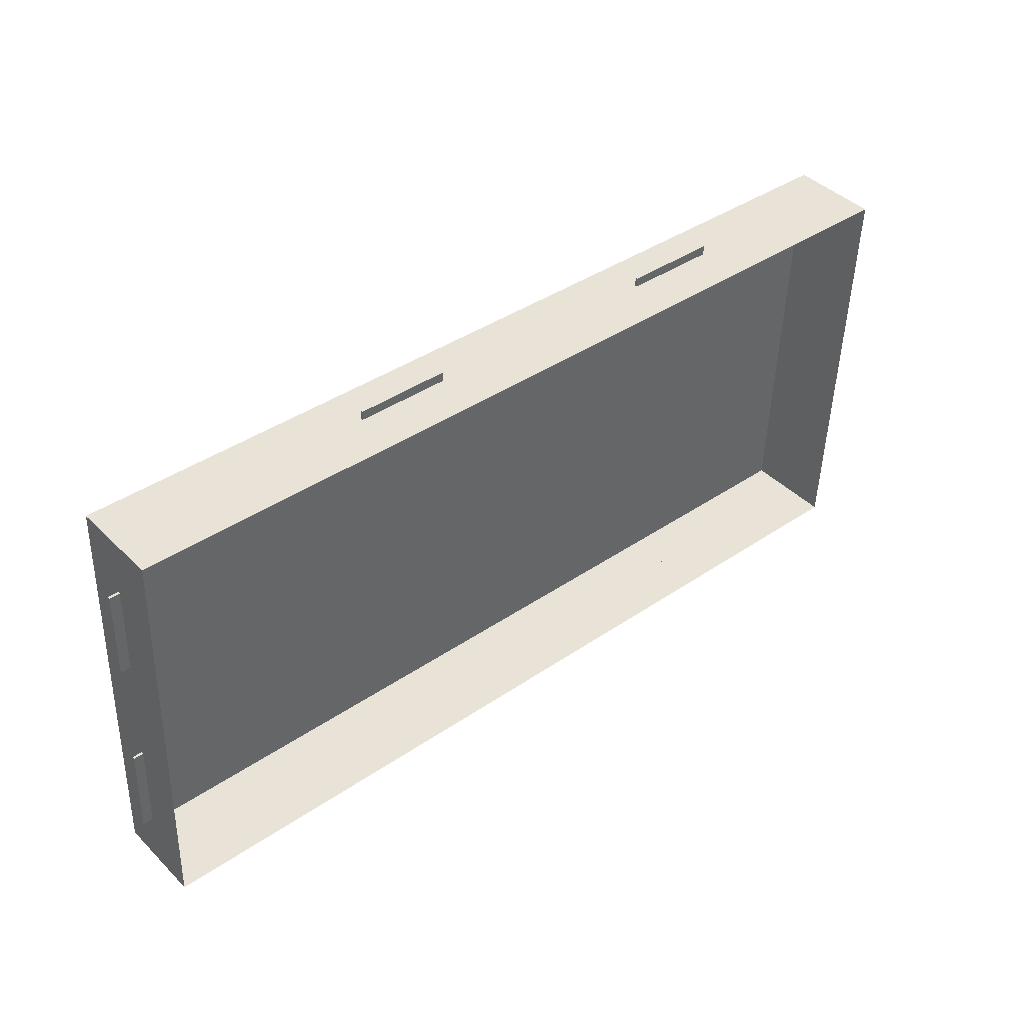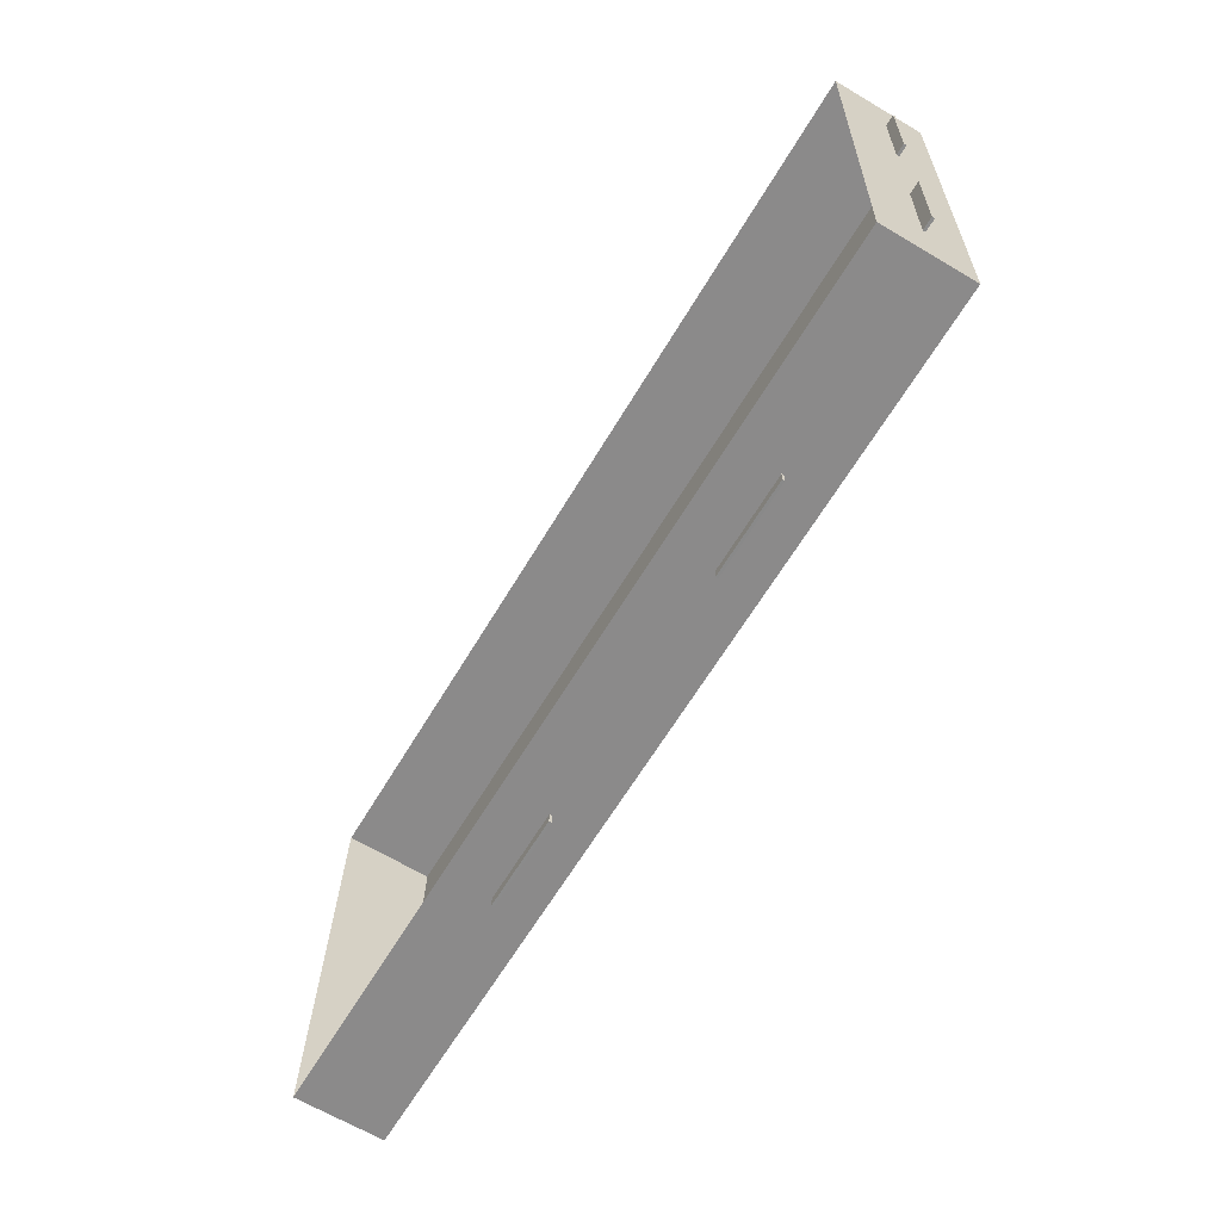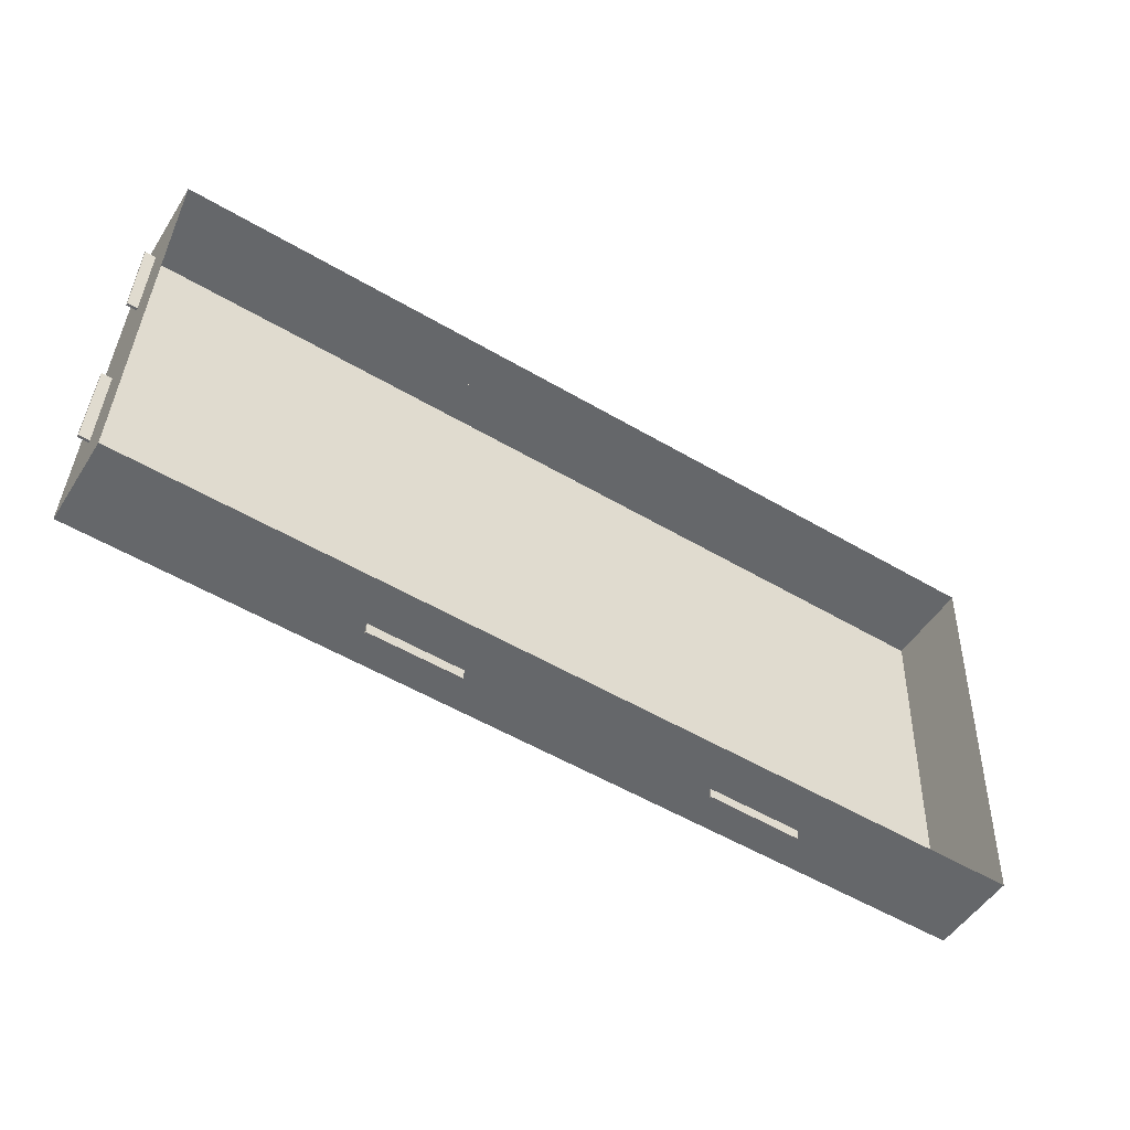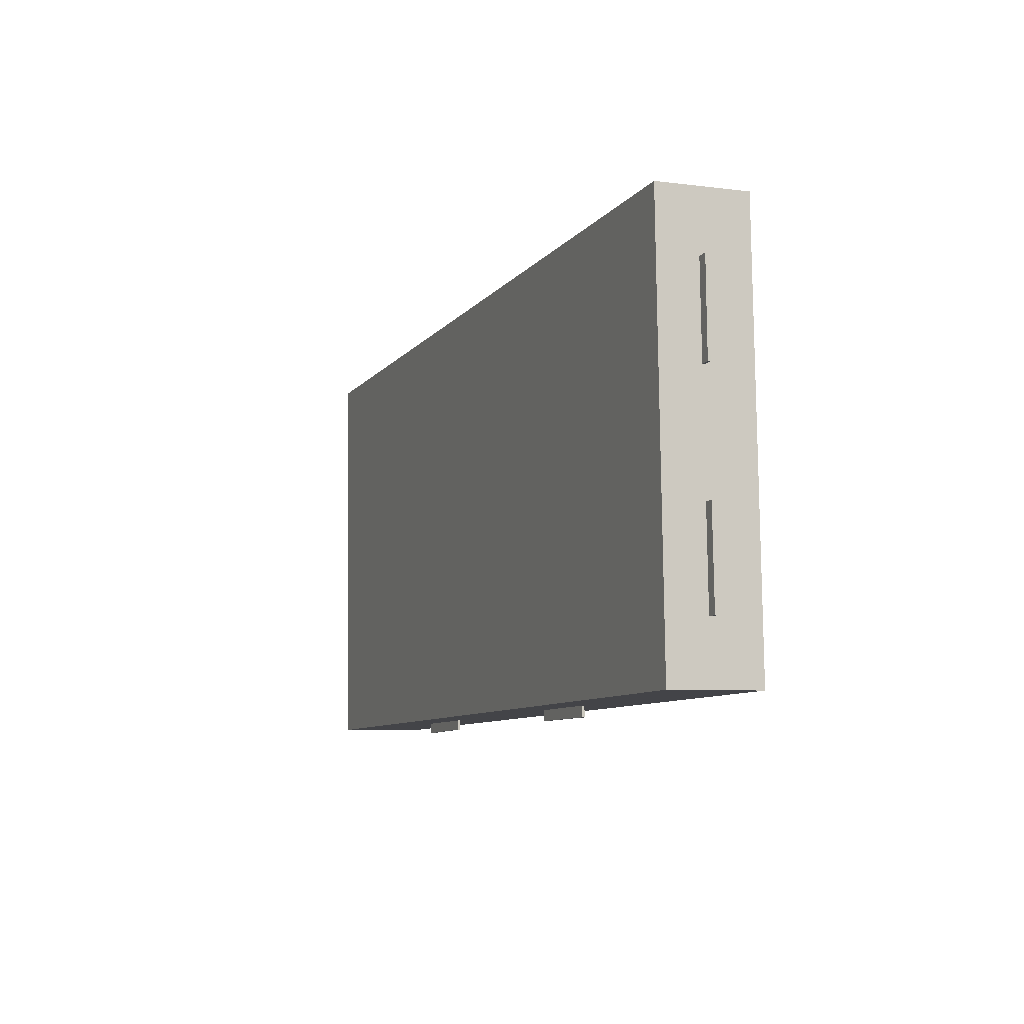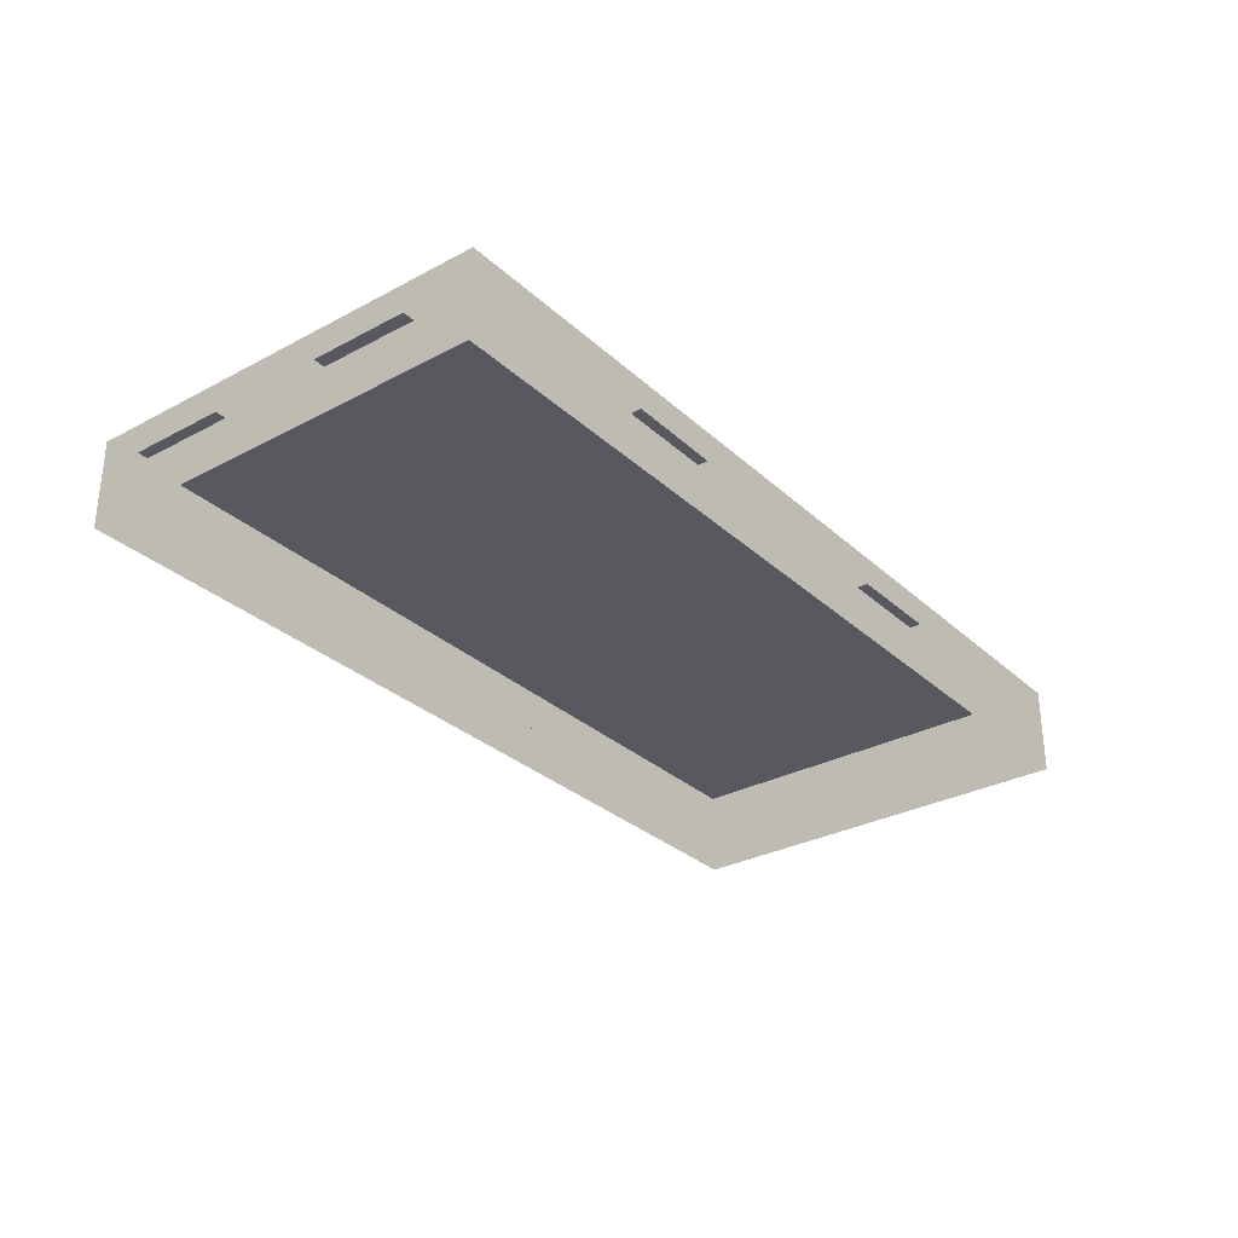
<metadata>
{"format":"obj","ext":"obj","renderer":"f3d","projection":"perspective","resolution":1024,"background":"white","views":[{"elev":42.3,"azim":139.4,"up":"+Y"},{"elev":-65.5,"azim":-120.7,"up":"+Y"},{"elev":-51.1,"azim":148.3,"up":"+Y"},{"elev":-6.4,"azim":69.0,"up":"+Y"},{"elev":-30.4,"azim":-50.3,"up":"+Z"}]}
</metadata>
<code>
g Group_0
g Group_MatrixTransform_0
o Group_MatrixTransform_i95083_Geometry_0
v -39.46 5.18 0
v -39.46 5.18 7.731
v -39.87 17.05 7.731
v -39.87 17.05 7.731
v -39.87 17.05 0
v -39.46 5.18 0
v -38.6 -19.47 0
v -38.6 -19.47 7.731
v -39.03 -7.059 7.731
v -39.03 -7.059 7.731
v -39.03 -7.059 0
v -38.6 -19.47 0
v -14.56 -18.63 0
v -14.56 -18.63 7.731
v -20.44 -18.84 7.731
v -20.44 -18.84 7.731
v -20.44 -18.84 0
v -14.56 -18.63 0
v 15.93 -17.57 0
v 15.93 -17.57 7.731
v 9.37 -17.8 7.731
v 9.37 -17.8 7.731
v 9.37 -17.8 0
v 15.93 -17.57 0
v 39.46 -4.495 0
v 39.46 -4.495 7.731
v 39.66 -10.29 7.731
v 39.66 -10.29 7.731
v 39.66 -10.29 0
v 39.46 -4.495 0
v 38.81 14.13 0
v 38.81 14.13 7.731
v 39.03 7.875 7.731
v 39.03 7.875 7.731
v 39.03 7.875 0
v 38.81 14.13 0
v -21.9 17.68 0
v -21.9 17.68 7.731
v -15.54 17.9 7.731
v -15.54 17.9 7.731
v -15.54 17.9 0
v -21.9 17.68 0
v 8.235 18.73 0
v 8.235 18.73 7.731
v 14.68 18.96 7.731
v 14.68 18.96 7.731
v 14.68 18.96 0
v 8.235 18.73 0
f 1 2 3
f 4 5 6
f 7 8 9
f 10 11 12
f 13 14 15
f 16 17 18
f 19 20 21
f 22 23 24
f 25 26 27
f 28 29 30
f 31 32 33
f 34 35 36
f 37 38 39
f 40 41 42
f 43 44 45
f 46 47 48
o Group_MatrixTransform_i95083_Geometry_1
v 14.68 18.96 0
v 14.68 18.96 7.731
v 38.61 19.79 7.731
v 38.61 19.79 7.731
v 38.61 19.79 0
v 14.68 18.96 0
v -20.44 -18.84 0
v -20.44 -18.84 7.731
v -38.6 -19.47 7.731
v -38.6 -19.47 7.731
v -38.6 -19.47 0
v -20.44 -18.84 0
v 39.66 -10.29 0
v 39.66 -10.29 7.731
v 39.89 -16.73 7.731
v 39.89 -16.73 7.731
v 39.89 -16.73 0
v 39.66 -10.29 0
v -39.03 -7.059 0
v -39.03 -7.059 7.731
v -39.46 5.18 7.731
v -39.46 5.18 7.731
v -39.46 5.18 0
v -39.03 -7.059 0
v 9.37 -17.8 0
v 9.37 -17.8 7.731
v -14.56 -18.63 7.731
v -14.56 -18.63 7.731
v -14.56 -18.63 0
v 9.37 -17.8 0
v 39.89 -16.73 0
v 39.89 -16.73 7.731
v 15.93 -17.57 7.731
v 15.93 -17.57 7.731
v 15.93 -17.57 0
v 39.89 -16.73 0
v 39.03 7.875 0
v 39.03 7.875 7.731
v 39.46 -4.495 7.731
v 39.46 -4.495 7.731
v 39.46 -4.495 0
v 39.03 7.875 0
v 38.61 19.79 0
v 38.61 19.79 7.731
v 38.81 14.13 7.731
v 38.81 14.13 7.731
v 38.81 14.13 0
v 38.61 19.79 0
v -39.87 17.05 0
v -39.87 17.05 7.731
v -21.9 17.68 7.731
v -21.9 17.68 7.731
v -21.9 17.68 0
v -39.87 17.05 0
v -15.54 17.9 0
v -15.54 17.9 7.731
v 8.235 18.73 7.731
v 8.235 18.73 7.731
v 8.235 18.73 0
v -15.54 17.9 0
f 49 50 51
f 52 53 54
f 55 56 57
f 58 59 60
f 61 62 63
f 64 65 66
f 67 68 69
f 70 71 72
f 73 74 75
f 76 77 78
f 79 80 81
f 82 83 84
f 85 86 87
f 88 89 90
f 91 92 93
f 94 95 96
f 97 98 99
f 100 101 102
f 103 104 105
f 106 107 108
o Group_MatrixTransform_i95083_Geometry_2
v 39.07 6.59 4.257
v 39.95 6.615 4.257
v 39.73 14.57 4.257
v 39.73 14.57 4.257
v 38.79 14.55 4.257
v 39.07 6.59 4.257
f 109 110 111
f 112 113 114
o Group_MatrixTransform_i95083_Geometry_3
v 40.62 -11.52 4.257
v 40.29 -3.357 4.257
v 39.42 -3.391 4.257
v 39.42 -3.391 4.257
v 39.71 -11.55 4.257
v 40.62 -11.52 4.257
f 115 116 117
f 118 119 120
o Group_MatrixTransform_i95083_Geometry_4
v 16.83 -18.49 4.257
v 16.8 -17.54 4.257
v 8.634 -17.82 4.257
v 8.634 -17.82 4.257
v 8.662 -18.74 4.257
v 16.83 -18.49 4.257
f 121 122 123
f 124 125 126
o Group_MatrixTransform_i95083_Geometry_5
v -13.23 -19.44 4.257
v -13.27 -18.59 4.257
v -21.42 -18.87 4.257
v -21.42 -18.87 4.257
v -21.38 -19.79 4.257
v -13.23 -19.44 4.257
f 127 128 129
f 130 131 132
o Group_MatrixTransform_i95083_Geometry_6
v -38.77 -14.43 4.257
v -39.06 -6.114 4.257
v -40.09 -6.147 4.257
v -40.09 -6.147 4.257
v -39.83 -14.46 4.257
v -38.77 -14.43 4.257
f 133 134 135
f 136 137 138
o Group_MatrixTransform_i95083_Geometry_7
v -39.4 3.662 4.257
v -39.69 11.9 4.257
v -40.62 11.87 4.257
v -40.62 11.87 4.257
v -40.35 3.632 4.257
v -39.4 3.662 4.257
f 139 140 141
f 142 143 144
o Group_MatrixTransform_i95083_Geometry_8
v -22.68 17.65 4.257
v -14.53 17.94 4.257
v -14.55 18.74 4.257
v -14.55 18.74 4.257
v -22.71 18.53 4.257
v -22.68 17.65 4.257
f 145 146 147
f 148 149 150
o Group_MatrixTransform_i95083_Geometry_9
v 7.256 18.7 4.257
v 15.5 18.99 4.257
v 15.47 19.79 4.257
v 15.47 19.79 4.257
v 7.231 19.56 4.257
v 7.256 18.7 4.257
f 151 152 153
f 154 155 156
o Group_MatrixTransform_i95083_Geometry_10
v 39.89 -16.73 7.731
v 38.61 19.79 7.731
v -39.87 17.05 7.731
v -39.87 17.05 7.731
v -38.6 -19.47 7.731
v 39.89 -16.73 7.731
f 157 158 159
f 160 161 162
o Group_MatrixTransform_i95083_Geometry_11
v 15.47 19.79 4.257
v 15.5 18.99 4.257
v 15.5 18.99 4.033
v 15.5 18.99 4.033
v 15.47 19.79 4.033
v 15.47 19.79 4.257
v 7.231 19.56 4.257
v 15.47 19.79 4.257
v 15.47 19.79 4.033
v 15.47 19.79 4.033
v 7.231 19.56 4.033
v 7.231 19.56 4.257
v 7.256 18.7 4.257
v 7.231 19.56 4.257
v 7.231 19.56 4.033
v 7.231 19.56 4.033
v 7.256 18.7 4.033
v 7.256 18.7 4.257
v 15.5 18.99 4.257
v 7.256 18.7 4.257
v 7.256 18.7 4.033
v 7.256 18.7 4.033
v 15.5 18.99 4.033
v 15.5 18.99 4.257
v -14.55 18.74 4.257
v -14.53 17.94 4.257
v -14.53 17.94 4.033
v -14.53 17.94 4.033
v -14.55 18.74 4.033
v -14.55 18.74 4.257
v -22.71 18.53 4.257
v -14.55 18.74 4.257
v -14.55 18.74 4.033
v -14.55 18.74 4.033
v -22.71 18.53 4.033
v -22.71 18.53 4.257
v -22.68 17.65 4.257
v -22.71 18.53 4.257
v -22.71 18.53 4.033
v -22.71 18.53 4.033
v -22.68 17.65 4.033
v -22.68 17.65 4.257
v -14.53 17.94 4.257
v -22.68 17.65 4.257
v -22.68 17.65 4.033
v -22.68 17.65 4.033
v -14.53 17.94 4.033
v -14.53 17.94 4.257
v -40.62 11.87 4.257
v -39.69 11.9 4.257
v -39.69 11.9 4.033
v -39.69 11.9 4.033
v -40.62 11.87 4.033
v -40.62 11.87 4.257
v -40.35 3.632 4.257
v -40.62 11.87 4.257
v -40.62 11.87 4.033
v -40.62 11.87 4.033
v -40.35 3.632 4.033
v -40.35 3.632 4.257
v -39.4 3.662 4.257
v -40.35 3.632 4.257
v -40.35 3.632 4.033
v -40.35 3.632 4.033
v -39.4 3.662 4.033
v -39.4 3.662 4.257
v -39.69 11.9 4.257
v -39.4 3.662 4.257
v -39.4 3.662 4.033
v -39.4 3.662 4.033
v -39.69 11.9 4.033
v -39.69 11.9 4.257
v -40.09 -6.147 4.257
v -39.06 -6.114 4.257
v -39.06 -6.114 4.033
v -39.06 -6.114 4.033
v -40.09 -6.147 4.033
v -40.09 -6.147 4.257
v -39.83 -14.46 4.257
v -40.09 -6.147 4.257
v -40.09 -6.147 4.033
v -40.09 -6.147 4.033
v -39.83 -14.46 4.033
v -39.83 -14.46 4.257
v -38.77 -14.43 4.257
v -39.83 -14.46 4.257
v -39.83 -14.46 4.033
v -39.83 -14.46 4.033
v -38.77 -14.43 4.033
v -38.77 -14.43 4.257
v -39.06 -6.114 4.257
v -38.77 -14.43 4.257
v -38.77 -14.43 4.033
v -38.77 -14.43 4.033
v -39.06 -6.114 4.033
v -39.06 -6.114 4.257
v -21.42 -18.87 4.257
v -13.27 -18.59 4.257
v -13.27 -18.59 4.033
v -13.27 -18.59 4.033
v -21.42 -18.87 4.033
v -21.42 -18.87 4.257
v -21.38 -19.79 4.257
v -21.42 -18.87 4.257
v -21.42 -18.87 4.033
v -21.42 -18.87 4.033
v -21.38 -19.79 4.033
v -21.38 -19.79 4.257
v -13.23 -19.44 4.257
v -21.38 -19.79 4.257
v -21.38 -19.79 4.033
v -21.38 -19.79 4.033
v -13.23 -19.44 4.033
v -13.23 -19.44 4.257
v -13.27 -18.59 4.257
v -13.23 -19.44 4.257
v -13.23 -19.44 4.033
v -13.23 -19.44 4.033
v -13.27 -18.59 4.033
v -13.27 -18.59 4.257
v 8.634 -17.82 4.257
v 16.8 -17.54 4.257
v 16.8 -17.54 4.033
v 16.8 -17.54 4.033
v 8.634 -17.82 4.033
v 8.634 -17.82 4.257
v 8.662 -18.74 4.257
v 8.634 -17.82 4.257
v 8.634 -17.82 4.033
v 8.634 -17.82 4.033
v 8.662 -18.74 4.033
v 8.662 -18.74 4.257
v 16.83 -18.49 4.257
v 8.662 -18.74 4.257
v 8.662 -18.74 4.033
v 8.662 -18.74 4.033
v 16.83 -18.49 4.033
v 16.83 -18.49 4.257
v 16.8 -17.54 4.257
v 16.83 -18.49 4.257
v 16.83 -18.49 4.033
v 16.83 -18.49 4.033
v 16.8 -17.54 4.033
v 16.8 -17.54 4.257
v 39.42 -3.391 4.257
v 40.29 -3.357 4.257
v 40.29 -3.357 4.033
v 40.29 -3.357 4.033
v 39.42 -3.391 4.033
v 39.42 -3.391 4.257
v 39.71 -11.55 4.257
v 39.42 -3.391 4.257
v 39.42 -3.391 4.033
v 39.42 -3.391 4.033
v 39.71 -11.55 4.033
v 39.71 -11.55 4.257
v 40.62 -11.52 4.257
v 39.71 -11.55 4.257
v 39.71 -11.55 4.033
v 39.71 -11.55 4.033
v 40.62 -11.52 4.033
v 40.62 -11.52 4.257
v 40.29 -3.357 4.257
v 40.62 -11.52 4.257
v 40.62 -11.52 4.033
v 40.62 -11.52 4.033
v 40.29 -3.357 4.033
v 40.29 -3.357 4.257
v 39.73 14.57 4.257
v 39.95 6.615 4.257
v 39.95 6.615 4.033
v 39.95 6.615 4.033
v 39.73 14.57 4.033
v 39.73 14.57 4.257
v 38.79 14.55 4.257
v 39.73 14.57 4.257
v 39.73 14.57 4.033
v 39.73 14.57 4.033
v 38.79 14.55 4.033
v 38.79 14.55 4.257
v 39.07 6.59 4.257
v 38.79 14.55 4.257
v 38.79 14.55 4.033
v 38.79 14.55 4.033
v 39.07 6.59 4.033
v 39.07 6.59 4.257
v 39.95 6.615 4.257
v 39.07 6.59 4.257
v 39.07 6.59 4.033
v 39.07 6.59 4.033
v 39.95 6.615 4.033
v 39.95 6.615 4.257
v 7.256 18.7 4.033
v 7.231 19.56 4.033
v 15.47 19.79 4.033
v 15.47 19.79 4.033
v 15.5 18.99 4.033
v 7.256 18.7 4.033
v -22.68 17.65 4.033
v -22.71 18.53 4.033
v -14.55 18.74 4.033
v -14.55 18.74 4.033
v -14.53 17.94 4.033
v -22.68 17.65 4.033
v -39.4 3.662 4.033
v -40.35 3.632 4.033
v -40.62 11.87 4.033
v -40.62 11.87 4.033
v -39.69 11.9 4.033
v -39.4 3.662 4.033
v -38.77 -14.43 4.033
v -39.83 -14.46 4.033
v -40.09 -6.147 4.033
v -40.09 -6.147 4.033
v -39.06 -6.114 4.033
v -38.77 -14.43 4.033
v -13.23 -19.44 4.033
v -21.38 -19.79 4.033
v -21.42 -18.87 4.033
v -21.42 -18.87 4.033
v -13.27 -18.59 4.033
v -13.23 -19.44 4.033
v 16.83 -18.49 4.033
v 8.662 -18.74 4.033
v 8.634 -17.82 4.033
v 8.634 -17.82 4.033
v 16.8 -17.54 4.033
v 16.83 -18.49 4.033
v 40.62 -11.52 4.033
v 39.71 -11.55 4.033
v 39.42 -3.391 4.033
v 39.42 -3.391 4.033
v 40.29 -3.357 4.033
v 40.62 -11.52 4.033
v 39.07 6.59 4.033
v 38.79 14.55 4.033
v 39.73 14.57 4.033
v 39.73 14.57 4.033
v 39.95 6.615 4.033
v 39.07 6.59 4.033
f 163 164 165
f 166 167 168
f 169 170 171
f 172 173 174
f 175 176 177
f 178 179 180
f 181 182 183
f 184 185 186
f 187 188 189
f 190 191 192
f 193 194 195
f 196 197 198
f 199 200 201
f 202 203 204
f 205 206 207
f 208 209 210
f 211 212 213
f 214 215 216
f 217 218 219
f 220 221 222
f 223 224 225
f 226 227 228
f 229 230 231
f 232 233 234
f 235 236 237
f 238 239 240
f 241 242 243
f 244 245 246
f 247 248 249
f 250 251 252
f 253 254 255
f 256 257 258
f 259 260 261
f 262 263 264
f 265 266 267
f 268 269 270
f 271 272 273
f 274 275 276
f 277 278 279
f 280 281 282
f 283 284 285
f 286 287 288
f 289 290 291
f 292 293 294
f 295 296 297
f 298 299 300
f 301 302 303
f 304 305 306
f 307 308 309
f 310 311 312
f 313 314 315
f 316 317 318
f 319 320 321
f 322 323 324
f 325 326 327
f 328 329 330
f 331 332 333
f 334 335 336
f 337 338 339
f 340 341 342
f 343 344 345
f 346 347 348
f 349 350 351
f 352 353 354
f 355 356 357
f 358 359 360
f 361 362 363
f 364 365 366
f 367 368 369
f 370 371 372
f 373 374 375
f 376 377 378
f 379 380 381
f 382 383 384
f 385 386 387
f 388 389 390
f 391 392 393
f 394 395 396
f 397 398 399
f 400 401 402

</code>
